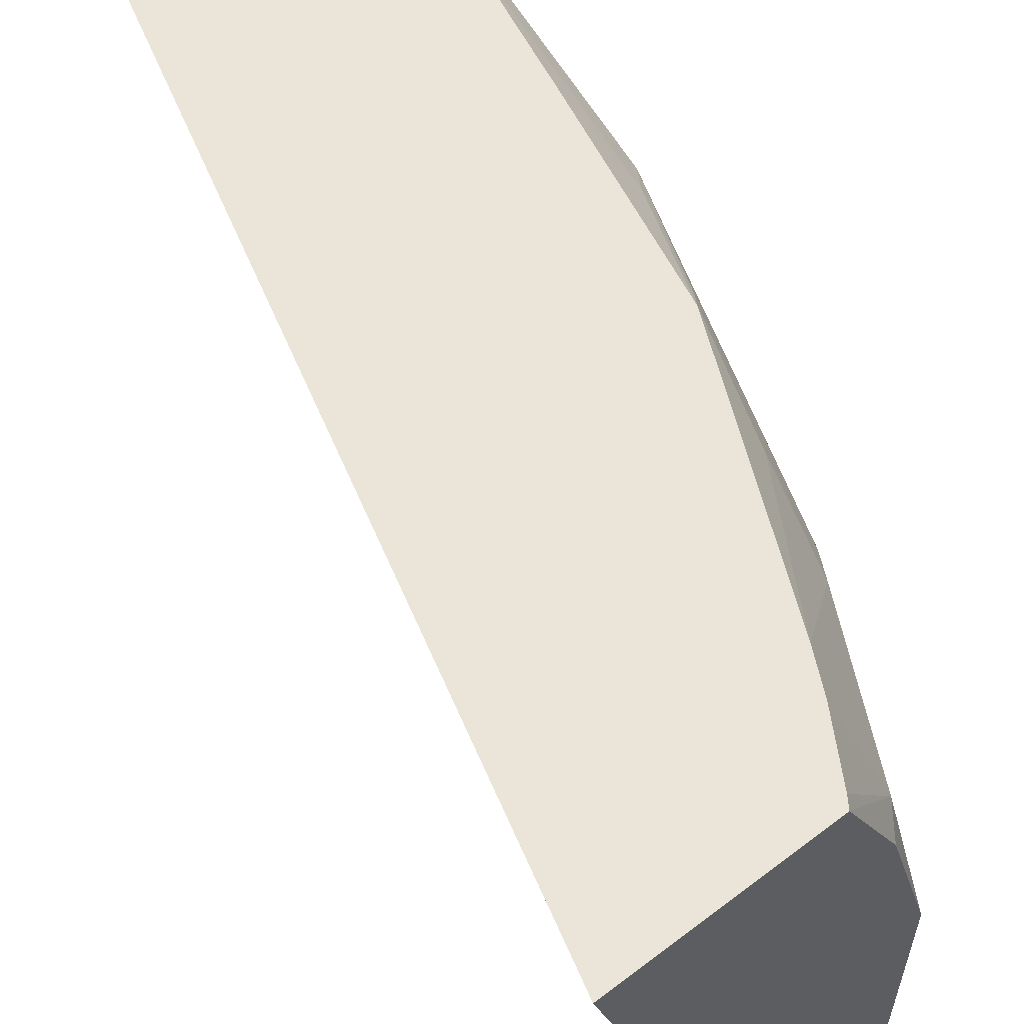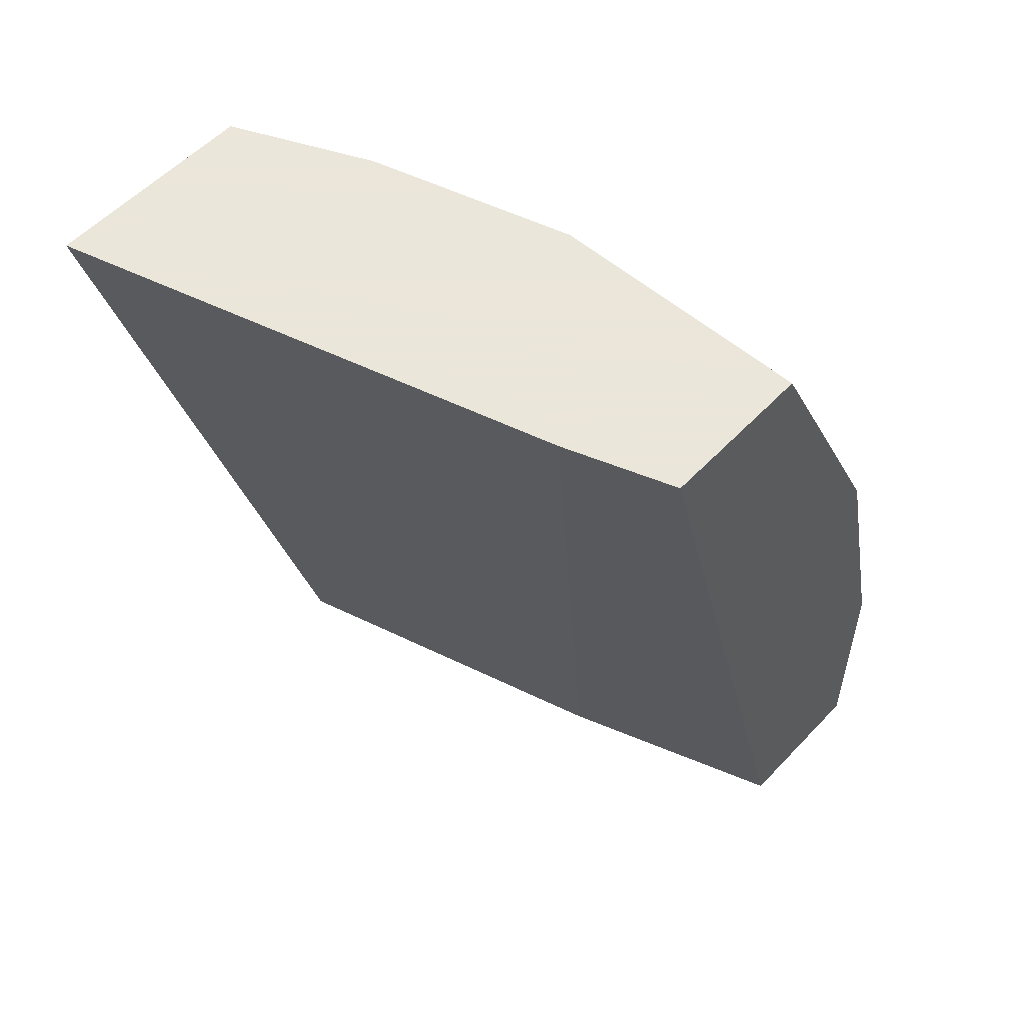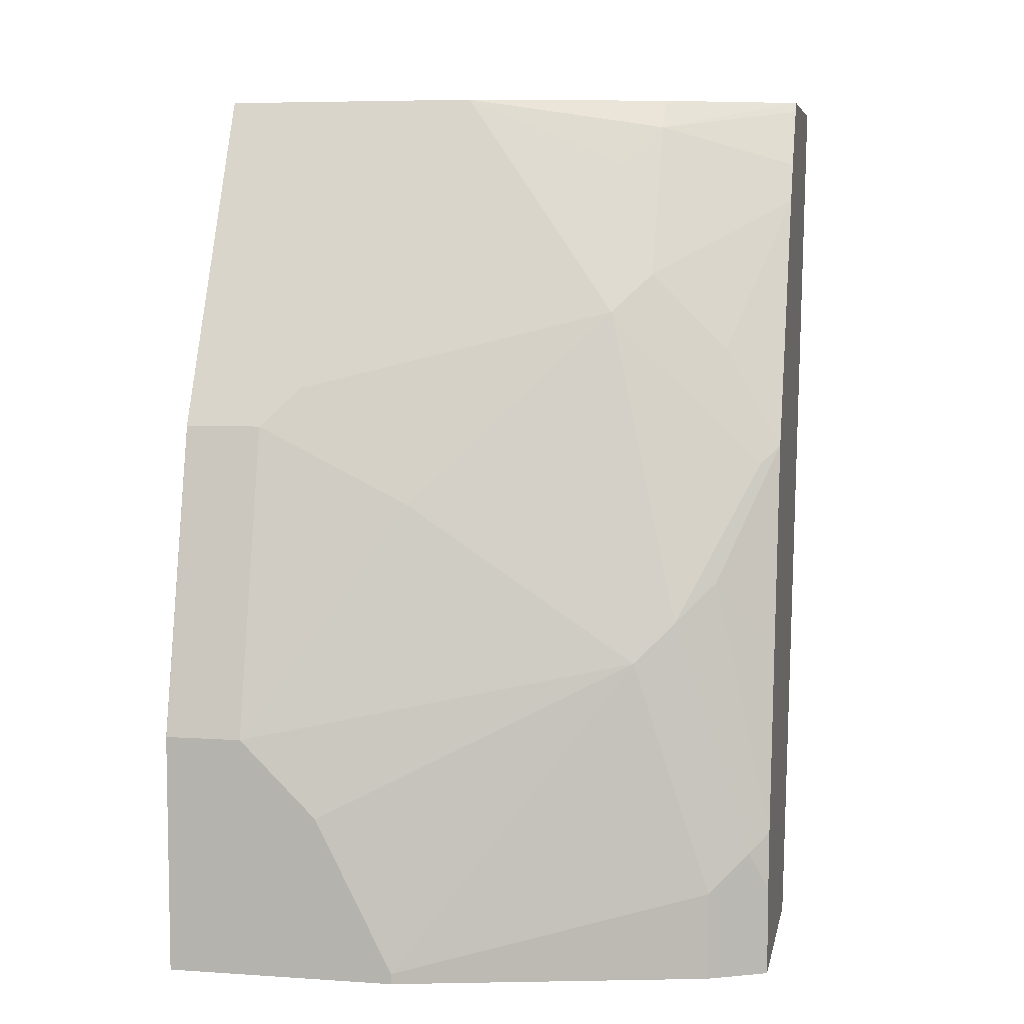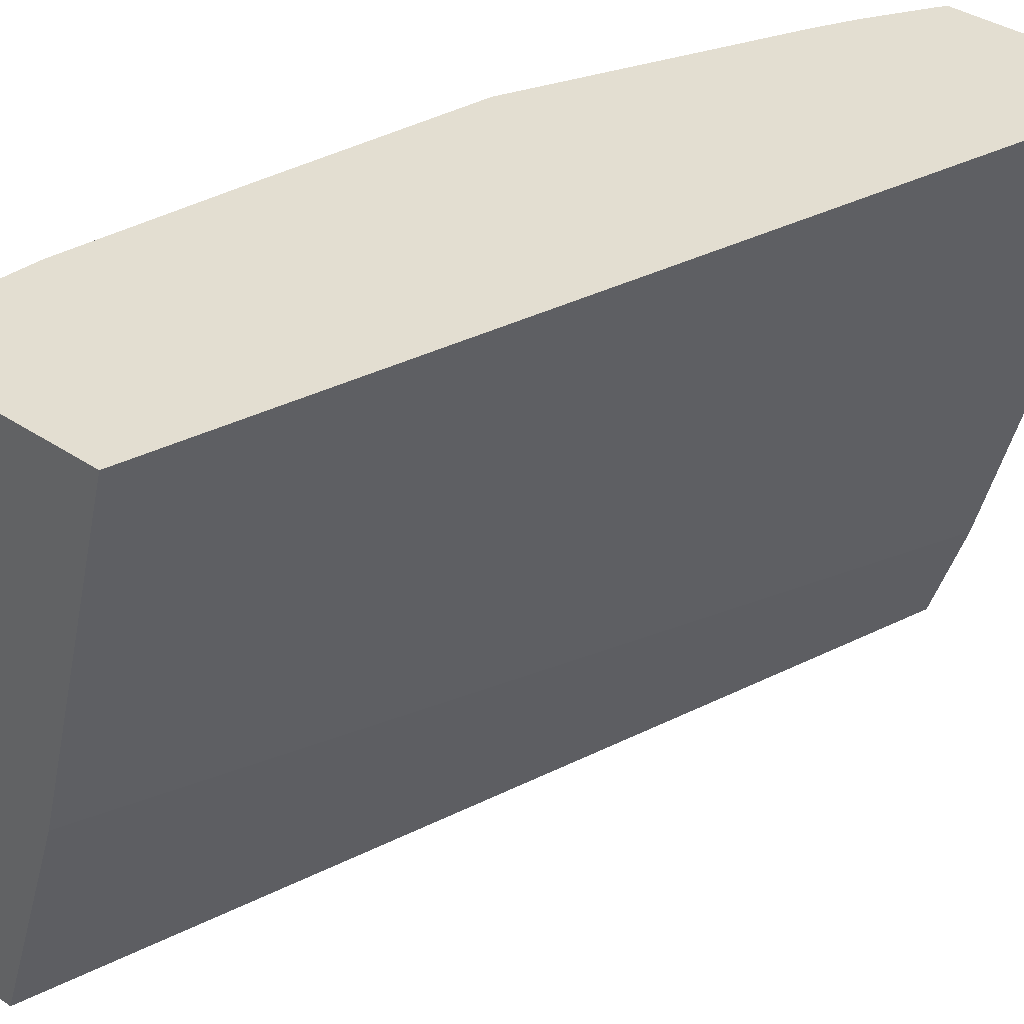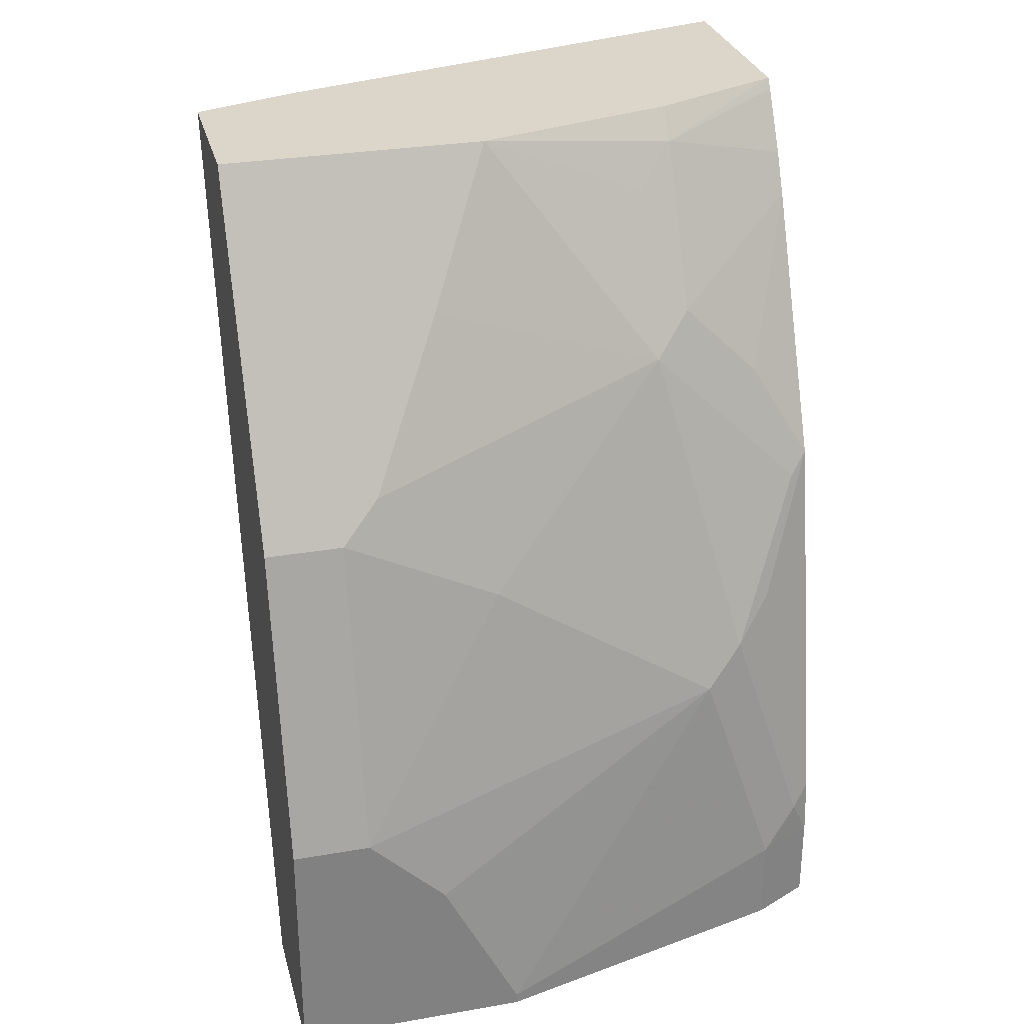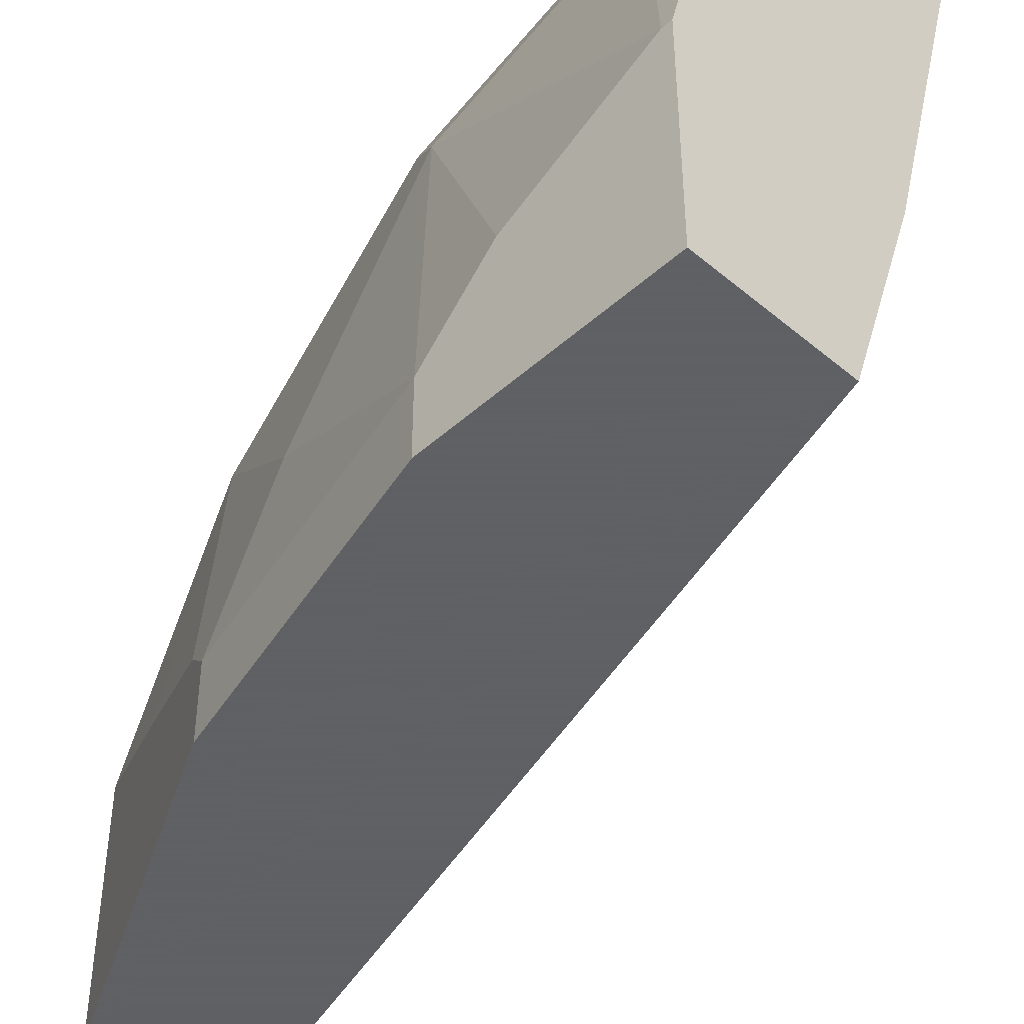
<metadata>
{"format":"obj","ext":"obj","renderer":"f3d","projection":"perspective","resolution":1024,"background":"white","views":[{"elev":59.5,"azim":141.9,"up":"+Z"},{"elev":55.0,"azim":132.3,"up":"+Y"},{"elev":6.6,"azim":-78.9,"up":"+Y"},{"elev":36.3,"azim":41.5,"up":"+Z"},{"elev":29.7,"azim":-104.3,"up":"+Y"},{"elev":-45.3,"azim":-44.1,"up":"+Z"}]}
</metadata>
<code>
v -0.5536 0.3933 0.2935
v -0.6192 0.3933 0.05227
v -0.6562 0.3933 0.2935
v -0.6714 -0.04294 0.2935
v -0.7199 -0.04294 0.1137
v -0.637 0.3933 -4.756e-05
v -0.7578 -0.04294 -0.000105
v -0.6855 0.3933 0.2273
v -0.6962 0.3789 0.2273
v -0.6576 0.3913 0.2935
v -0.7815 -0.04294 0.2935
v -0.6441 0.3789 -0.000105
v -0.6585 0.3933 -0.000105
v -0.8336 -0.04294 -0.000105
v -0.7127 0.3933 0.128
v -0.6762 0.3599 0.2935
v -0.6596 0.3883 0.2935
v -0.7104 0.36 0.2084
v -0.7341 0.3031 0.2273
v -0.7848 -0.04294 0.2871
v -0.7815 1.48e-05 0.2935
v -0.6965 0.3933 -0.000105
v -0.8336 -0.04294 0.1137
v -0.8336 0.07567 -0.000105
v -0.7127 0.3933 -4.756e-05
v -0.7326 0.3535 -0.000105
v -0.7578 0.3031 0.07581
v -0.7483 0.322 0.09475
v -0.7483 0.2842 0.2084
v -0.6856 0.341 0.2935
v -0.7413 0.2177 0.2935
v -0.7341 0.2652 0.2652
v -0.7957 -0.04294 0.2652
v -0.7957 1.48e-05 0.2652
v -0.7792 0.02832 0.2935
v -0.7862 0.01897 0.2842
v -0.7199 0.3789 -0.000105
v -0.8336 -0.03786 0.1137
v -0.8336 0.0758 9.93e-06
v -0.7957 0.2273 -0.000105
v -0.72 0.3788 -0.000105
v -0.7578 0.3031 -0.000105
v -0.7957 0.2273 0.03789
v -0.7862 0.2462 0.05684
v -0.7483 0.2084 0.2842
v -0.7578 0.2652 0.1894
v -0.7862 0.1326 0.2463
v -0.772 0.1516 0.2652
v -0.7626 0.1137 0.2935
v -0.7957 0.1137 0.2273
v -0.8336 0.03793 0.07581
v -0.8336 0.0758 0.03789
v -0.7957 0.2273 9.93e-06
v -0.7831 0.2525 -0.000105
v -0.7957 0.1894 0.1137
f 23 34 38
f 24 39 40
f 25 37 41
f 25 41 26
f 27 42 53
f 27 53 43
f 27 43 44
f 23 33 34
f 28 44 29
f 26 42 27
f 27 44 28
f 19 31 32
f 21 36 34
f 21 35 36
f 20 34 33
f 19 32 30
f 19 29 31
f 18 29 19
f 16 19 30
f 15 29 18
f 15 28 29
f 29 45 31
f 15 27 28
f 22 37 25
f 29 44 43
f 38 50 51
f 29 46 47
f 15 26 27
f 50 52 51
f 50 55 52
f 46 50 47
f 46 55 50
f 43 55 46
f 43 52 55
f 42 54 53
f 40 53 54
f 39 53 40
f 39 43 53
f 39 52 43
f 35 47 36
f 35 48 47
f 35 49 48
f 34 50 38
f 34 47 50
f 34 36 47
f 31 48 49
f 31 47 48
f 31 45 47
f 30 32 31
f 29 47 45
f 29 43 46
f 15 25 26
f 20 21 34
f 14 52 39
f 4 11 20
f 3 9 10
f 3 8 9
f 2 7 6
f 2 5 7
f 1 5 2
f 1 4 5
f 1 11 4
f 1 21 11
f 1 35 21
f 1 49 35
f 4 20 33
f 1 31 49
f 1 16 30
f 1 17 16
f 1 10 17
f 1 8 3
f 1 15 8
f 1 25 15
f 1 22 25
f 1 13 22
f 1 6 13
f 1 2 6
f 14 39 24
f 1 30 31
f 4 33 23
f 1 3 10
f 4 14 7
f 14 51 52
f 4 23 14
f 14 38 51
f 14 23 38
f 11 21 20
f 9 18 19
f 9 15 18
f 9 17 10
f 9 16 17
f 8 15 9
f 7 13 12
f 9 19 16
f 7 37 22
f 7 22 13
f 6 7 12
f 7 14 24
f 4 7 5
f 7 40 54
f 7 24 40
f 7 42 26
f 7 26 41
f 7 41 37
f 7 54 42
f 6 12 13

</code>
